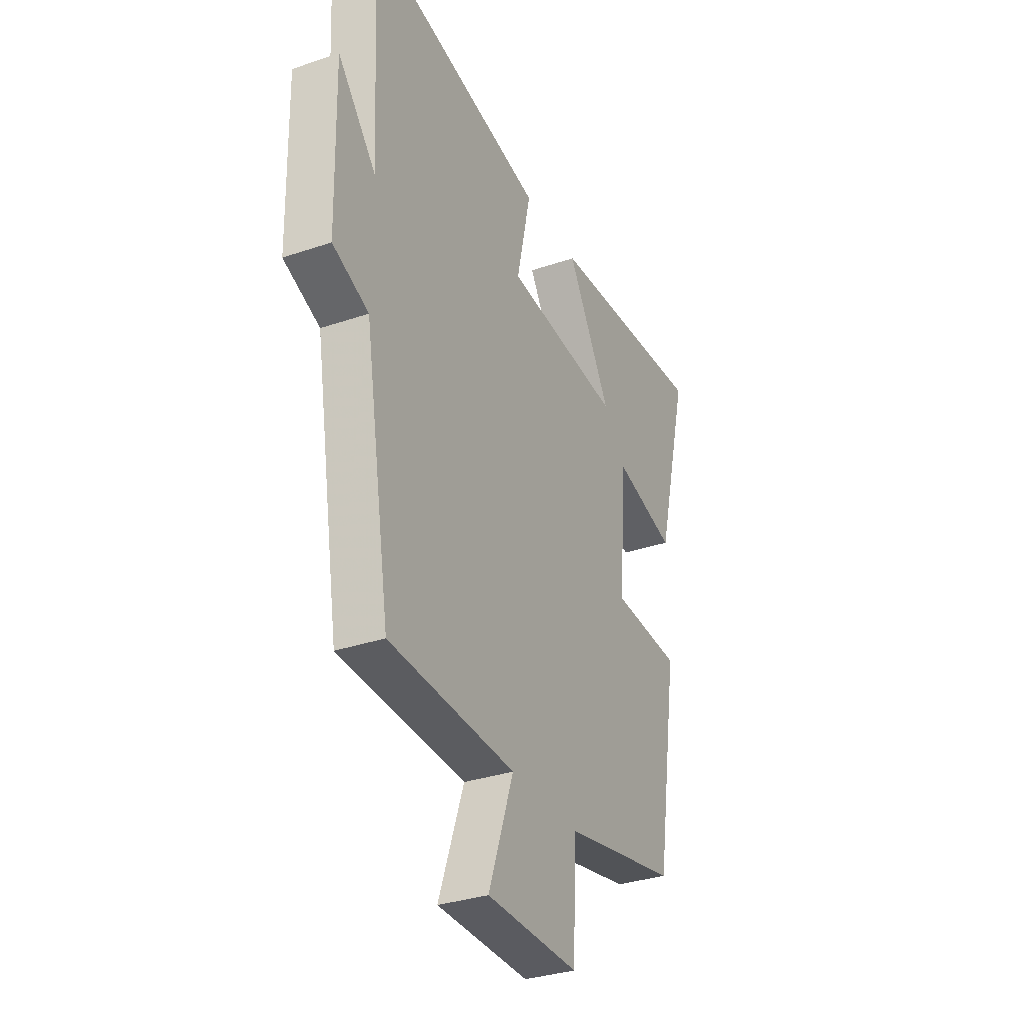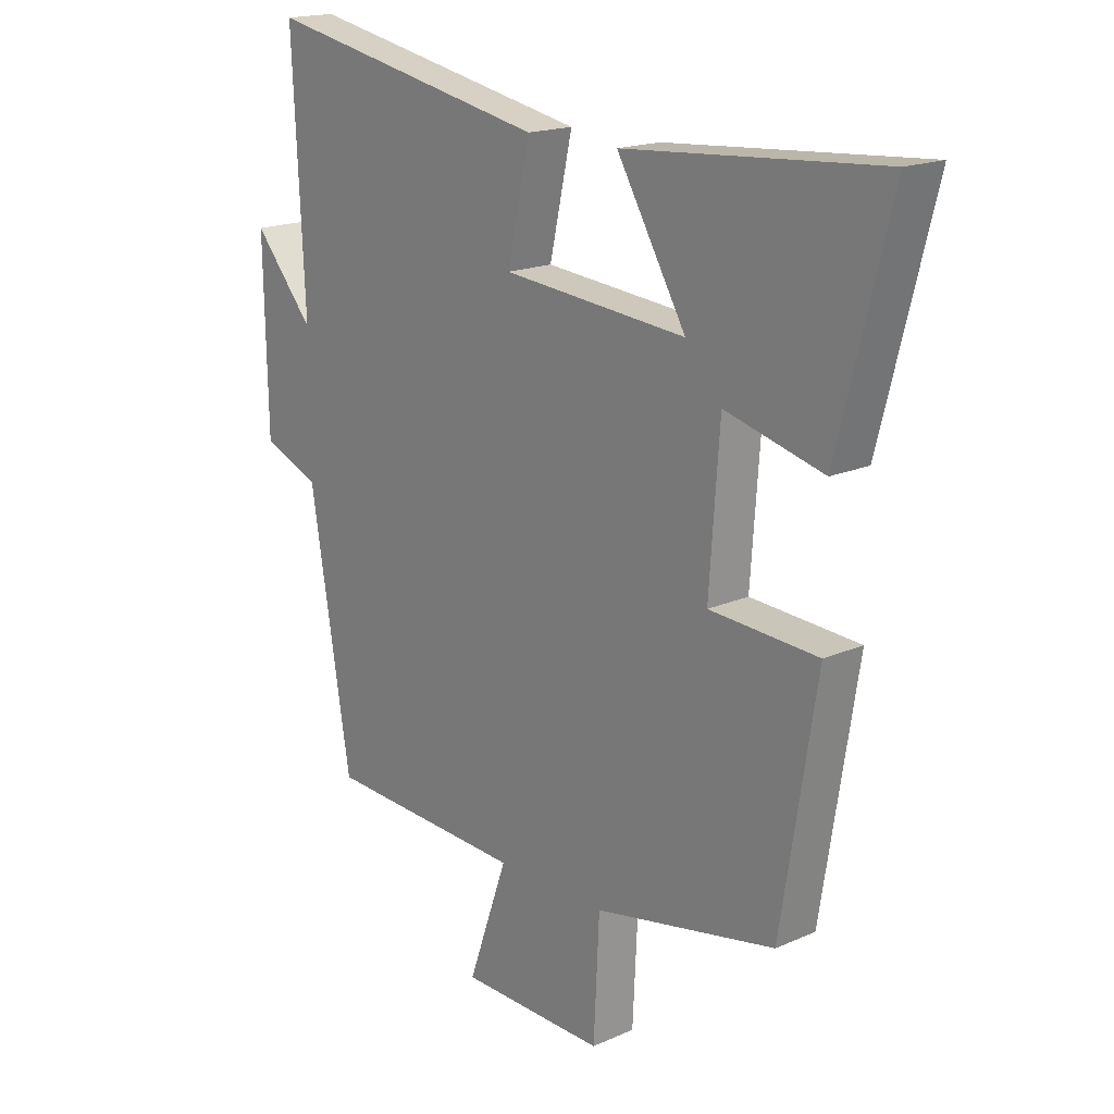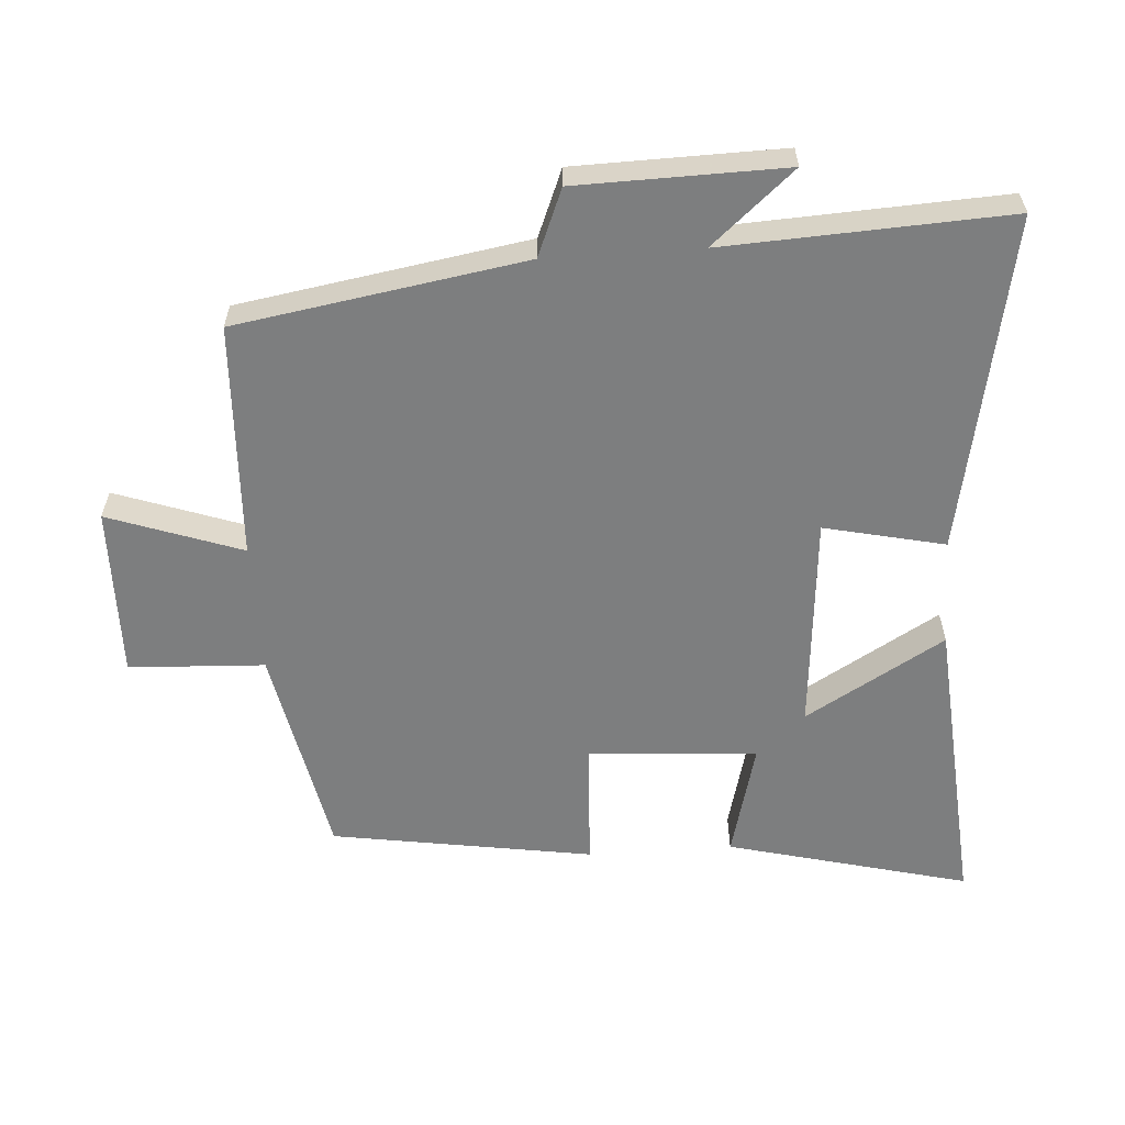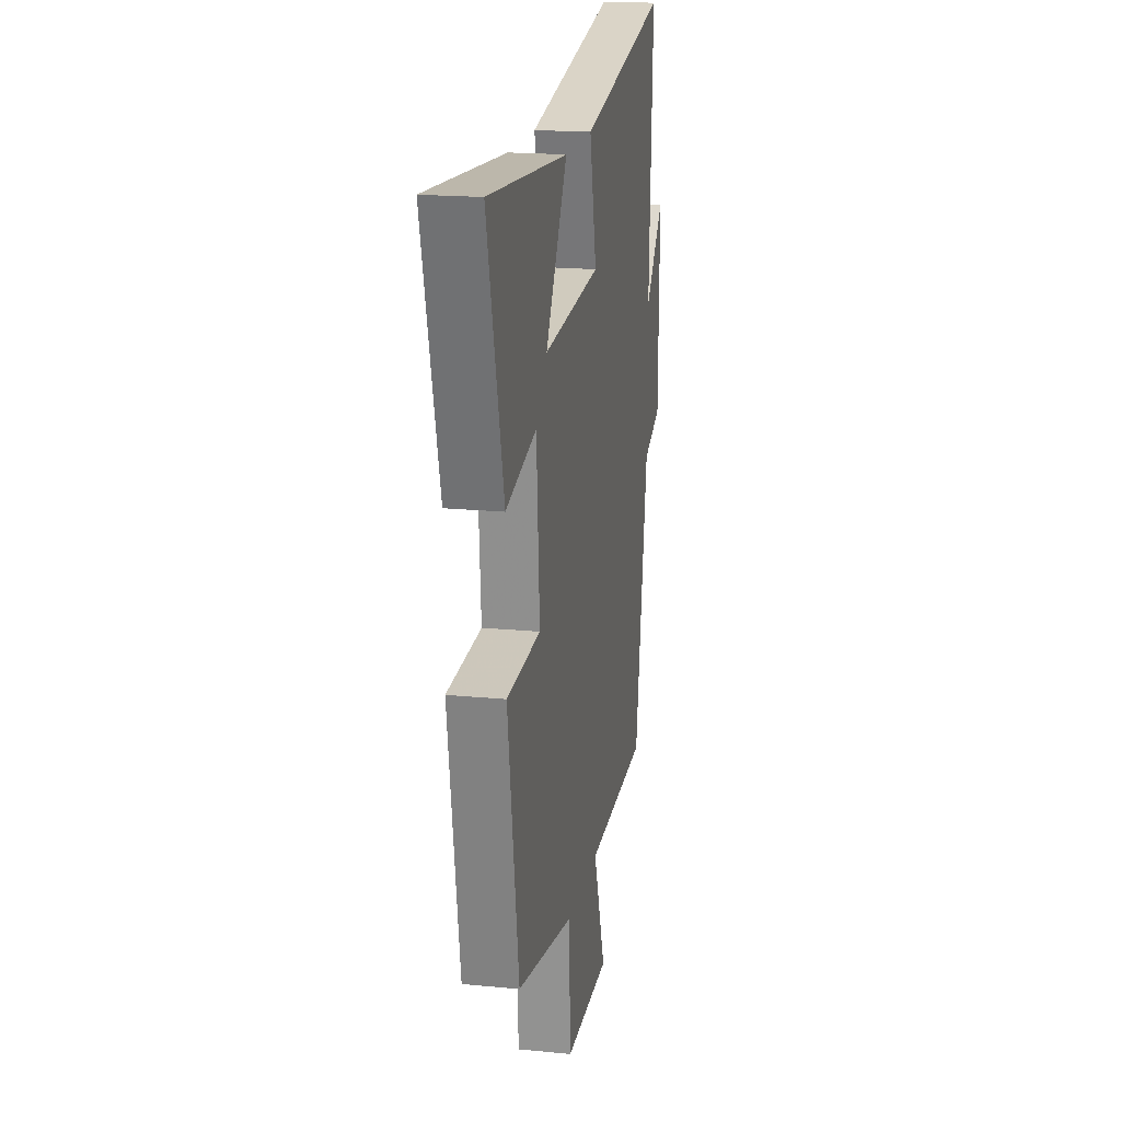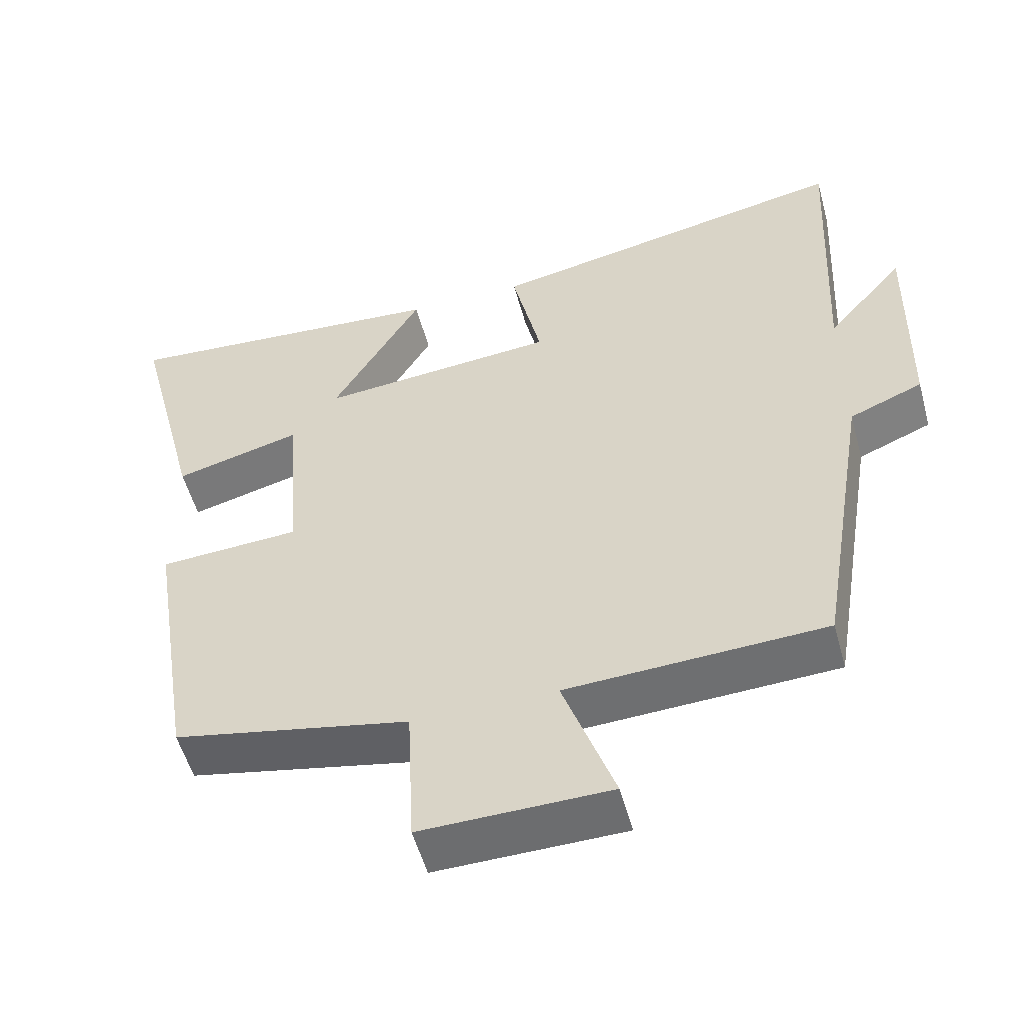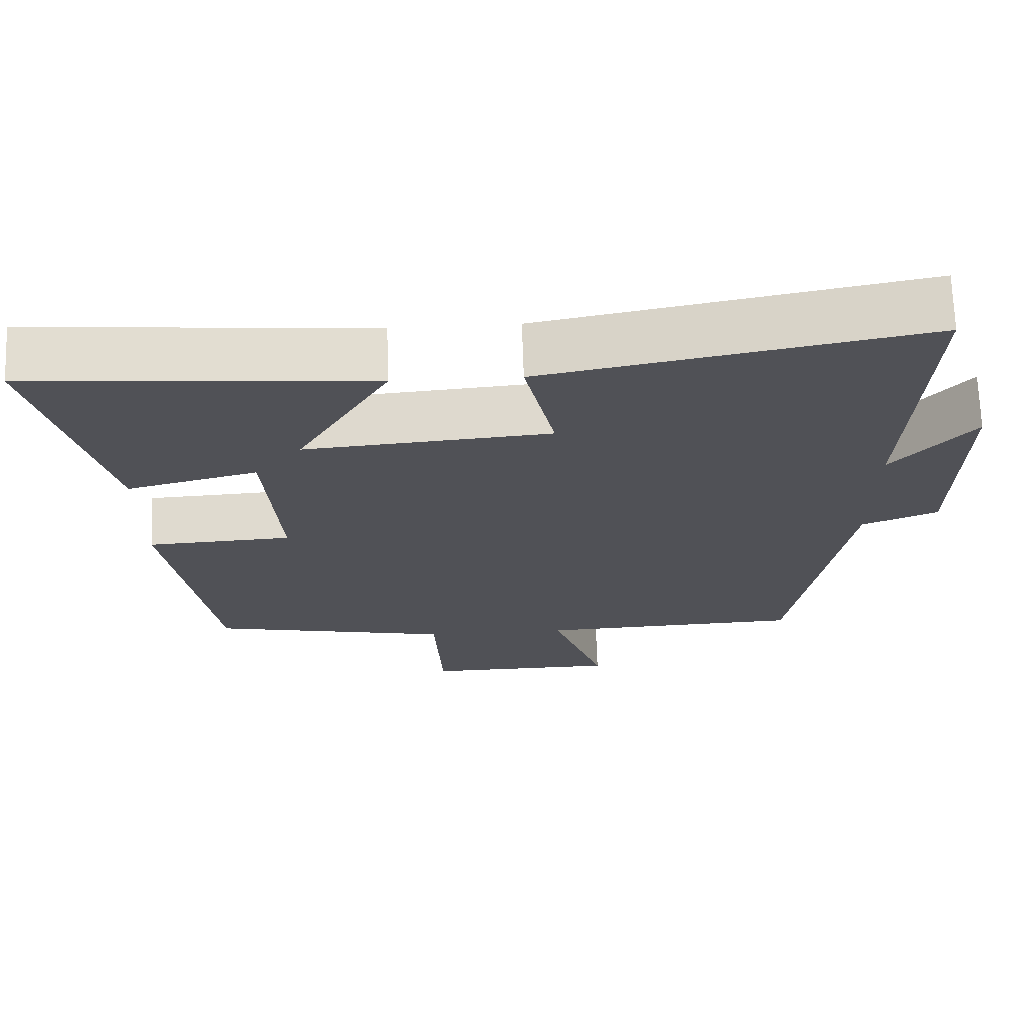
<metadata>
{"format":"obj","ext":"obj","renderer":"f3d","projection":"perspective","resolution":1024,"background":"white","views":[{"elev":-32.7,"azim":-64.7,"up":"+Z"},{"elev":17.8,"azim":49.1,"up":"+Z"},{"elev":-59.3,"azim":-86.1,"up":"+Y"},{"elev":18.6,"azim":100.7,"up":"+Z"},{"elev":-53.6,"azim":-164.8,"up":"+Z"},{"elev":69.5,"azim":178.1,"up":"+Z"}]}
</metadata>
<code>
v 0.592 0.07 0.534
v 0.5 0.07 0.173
v 0.327 0.07 0.218
v 0.309 0.07 -0.034
v 0.5 0.07 -0.045
v 0.438 0.07 -0.436
v 0.118 0.07 -0.5
v 0.108 0.07 -0.703
v -0.148 0.07 -0.699
v -0.078 0.07 -0.5
v -0.429 0.07 -0.484
v -0.5 0.07 -0.053
v -0.6 0.07 -0.012
v -0.606 0.07 0.298
v -0.5 0.07 0.175
v -0.521 0.07 0.598
v -0.02 0.07 0.5
v -0.06 0.07 0.32
v 0.264 0.07 0.292
v 0.142 0.07 0.5
v 0.592 0 0.534
v 0.5 0 0.173
v 0.327 0 0.218
v 0.309 0 -0.034
v 0.5 0 -0.045
v 0.438 0 -0.436
v 0.118 0 -0.5
v 0.108 0 -0.703
v -0.148 0 -0.699
v -0.078 0 -0.5
v -0.429 0 -0.484
v -0.5 0 -0.053
v -0.6 0 -0.012
v -0.606 0 0.298
v -0.5 0 0.175
v -0.521 0 0.598
v -0.02 0 0.5
v -0.06 0 0.32
v 0.264 0 0.292
v 0.142 0 0.5
f 1 2 3
f 20 1 3
f 19 20 3
f 18 19 3 4
f 15 16 17 18
f 15 18 4
f 12 13 14 15
f 12 15 4
f 11 12 4
f 10 11 4
f 7 8 9 10
f 6 7 10
f 5 6 10
f 4 5 10
f 23 22 21
f 23 21 40
f 23 40 39
f 24 23 39 38
f 38 37 36 35
f 24 38 35
f 35 34 33 32
f 24 35 32
f 24 32 31
f 24 31 30
f 30 29 28 27
f 30 27 26
f 30 26 25
f 30 25 24
f 1 21 22 2
f 2 22 23 3
f 3 23 24 4
f 4 24 25 5
f 5 25 26 6
f 6 26 27 7
f 7 27 28 8
f 8 28 29 9
f 9 29 30 10
f 10 30 31 11
f 11 31 32 12
f 12 32 33 13
f 13 33 34 14
f 14 34 35 15
f 15 35 36 16
f 16 36 37 17
f 17 37 38 18
f 18 38 39 19
f 19 39 40 20
f 20 40 21 1

</code>
